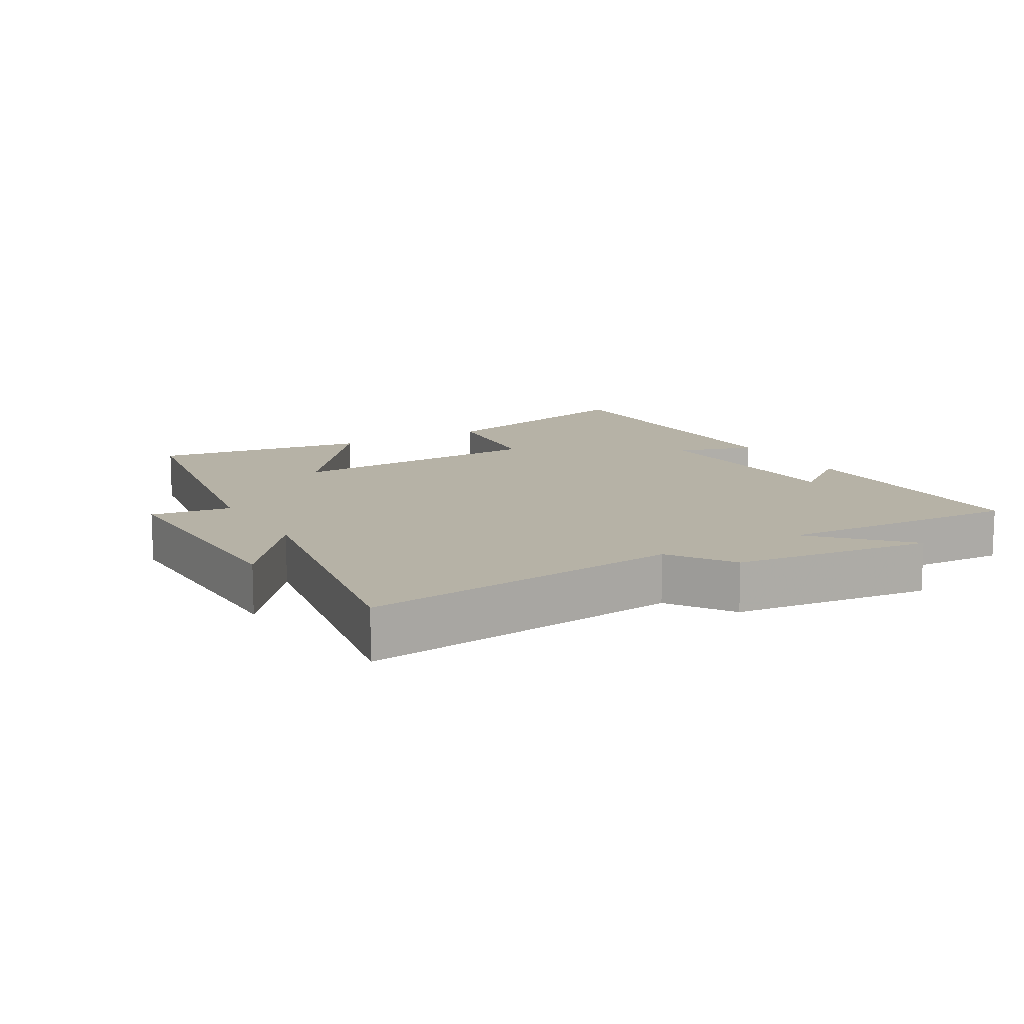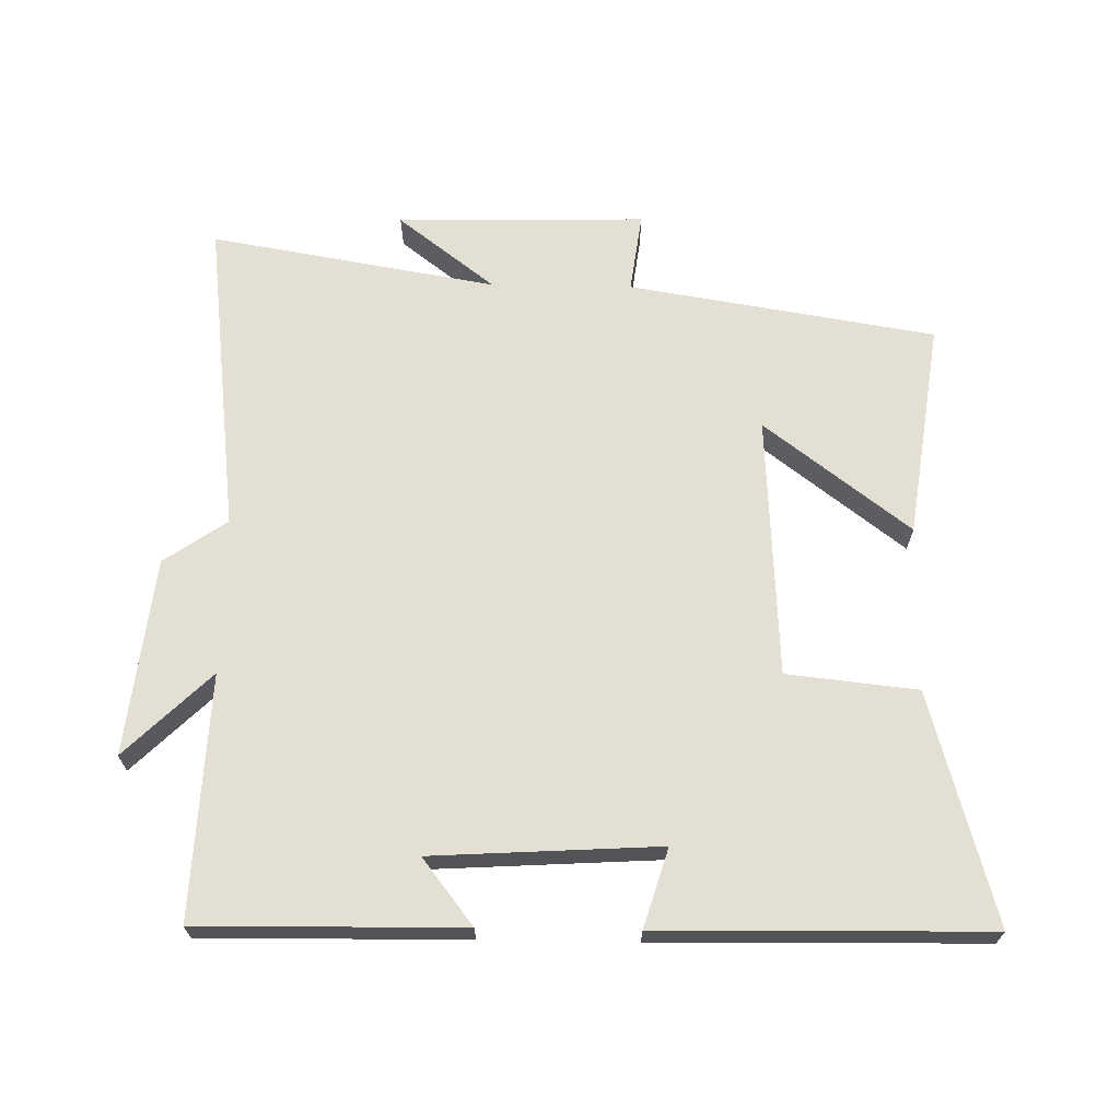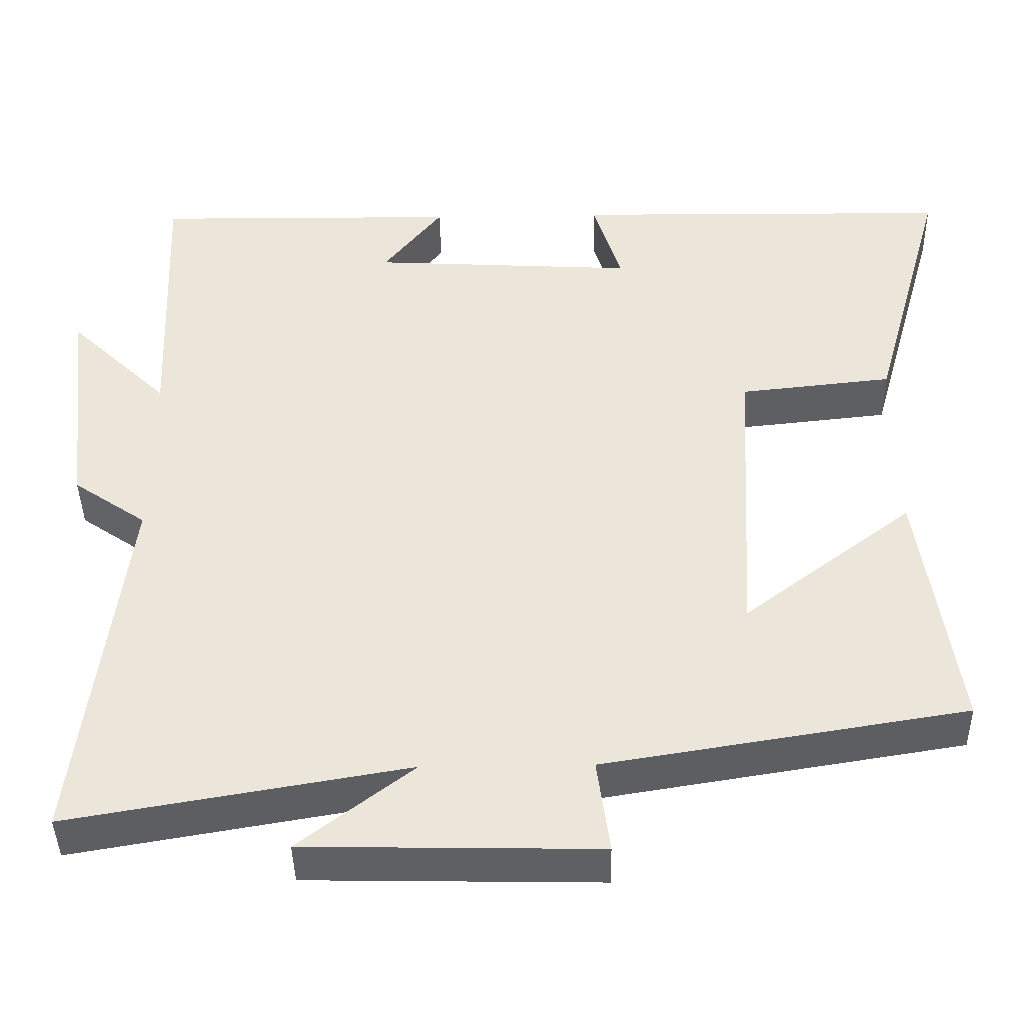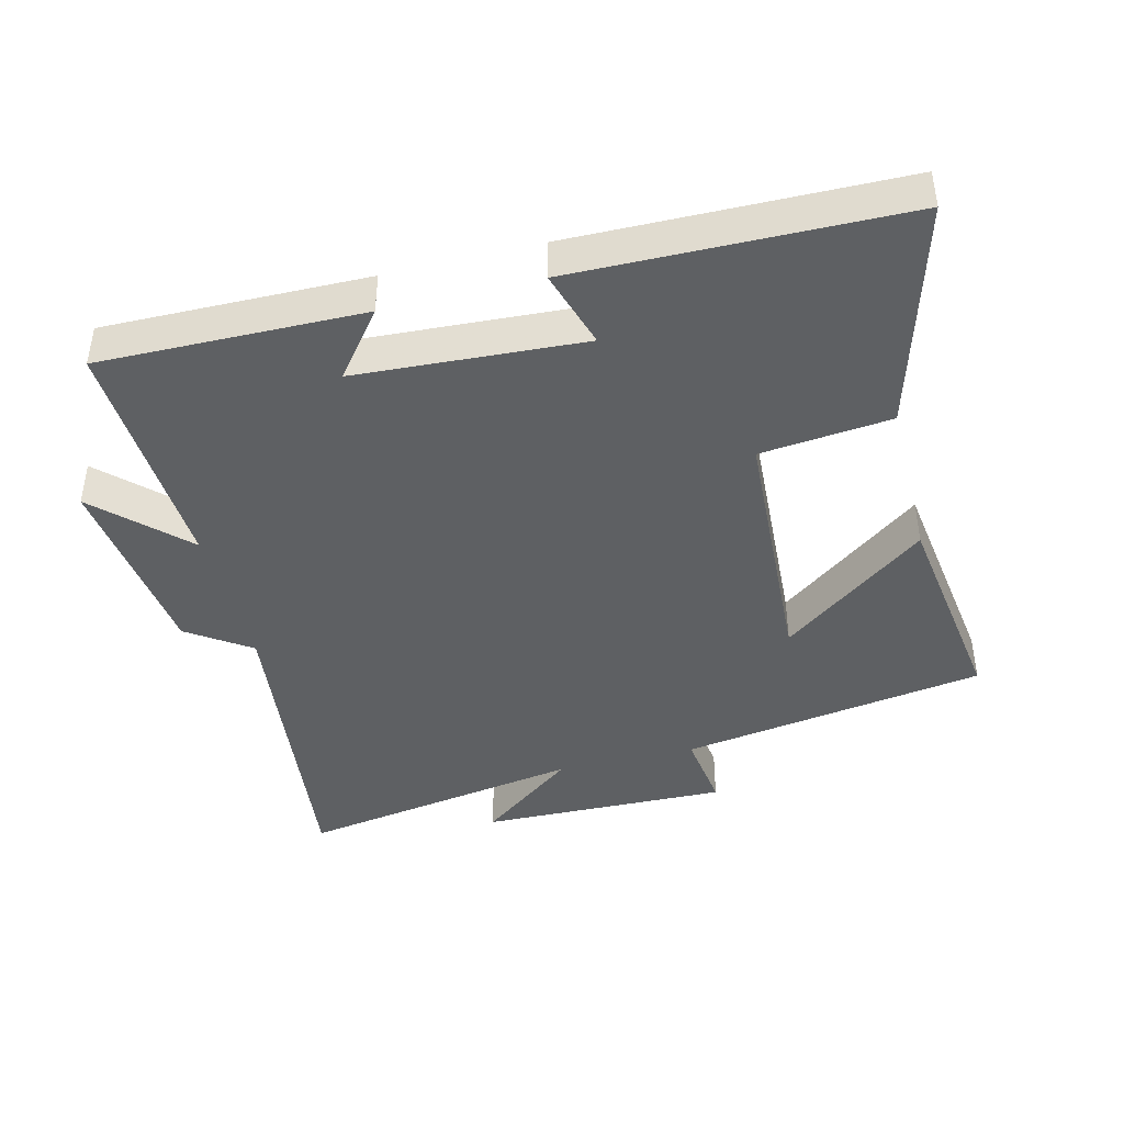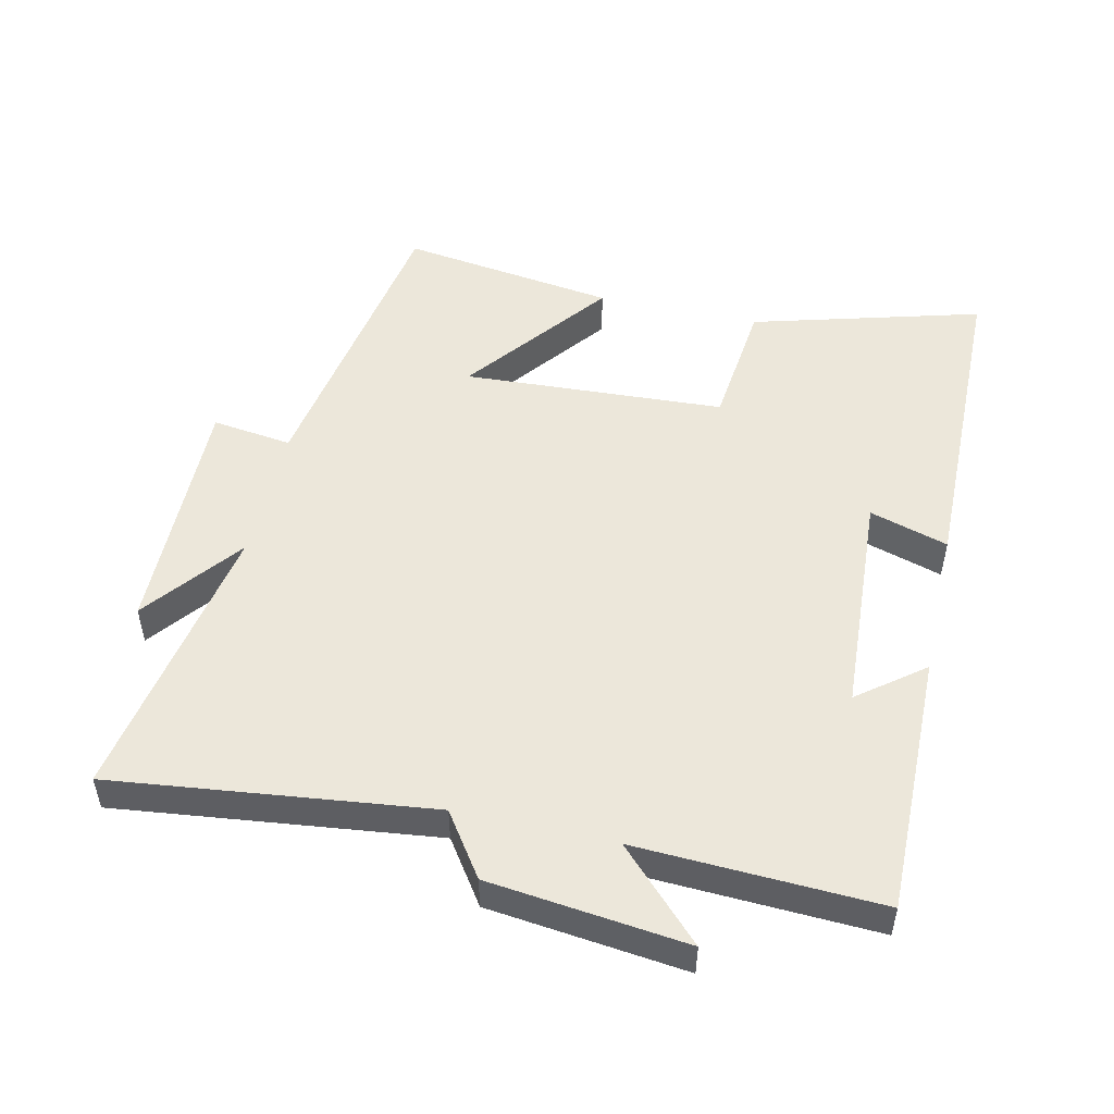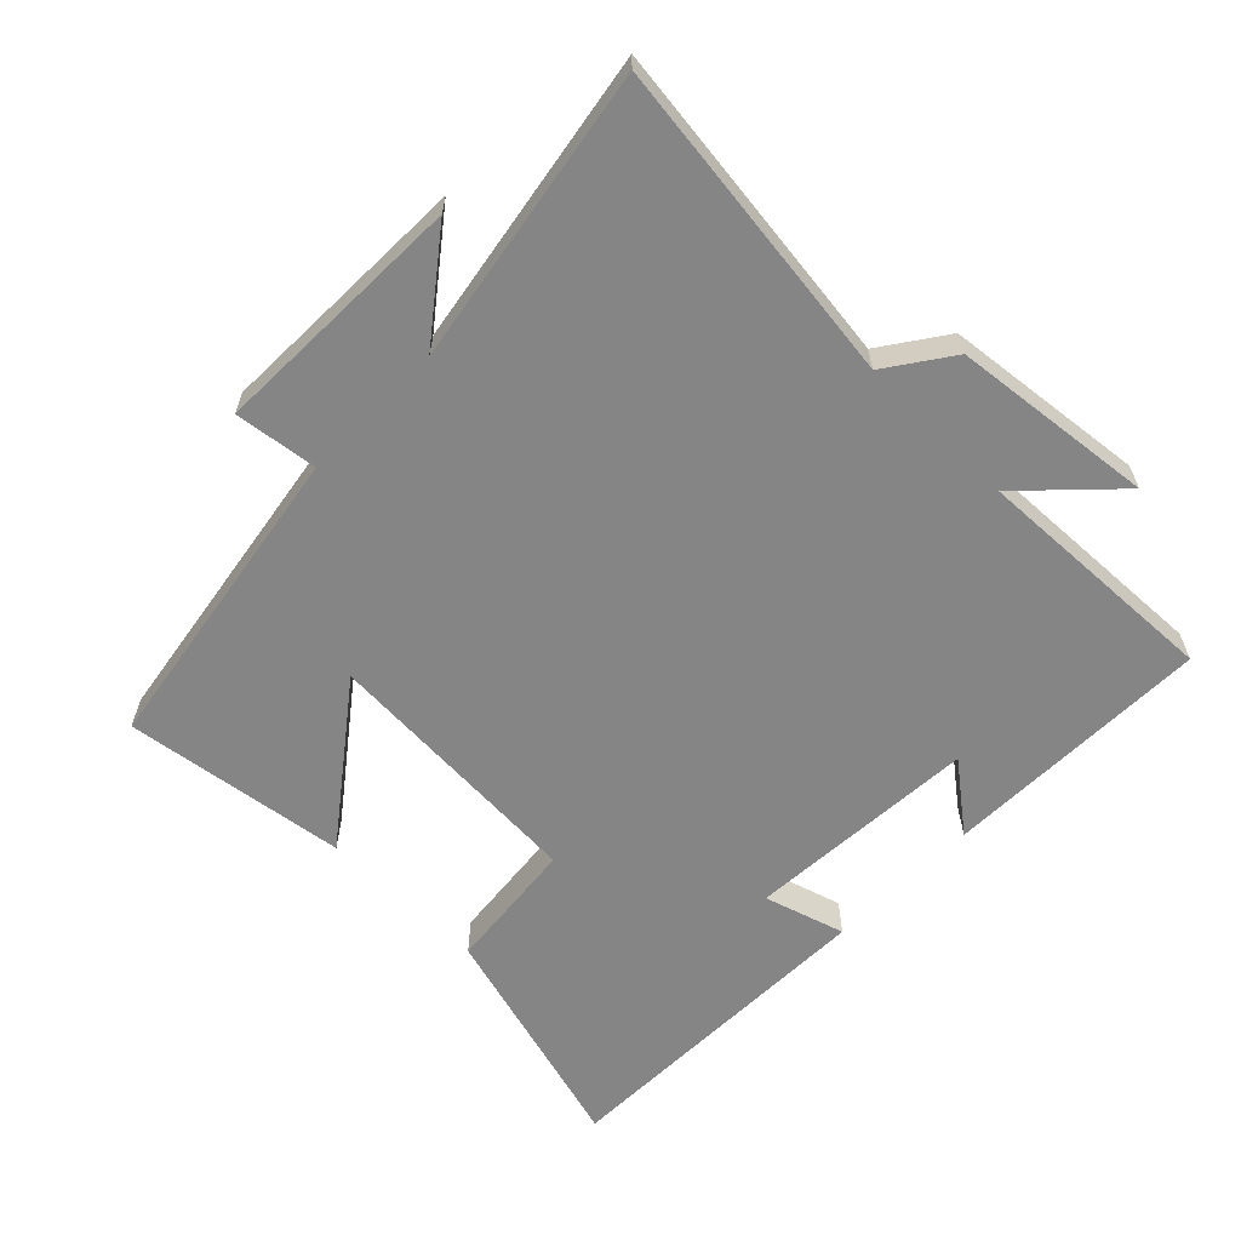
<metadata>
{"format":"obj","ext":"obj","renderer":"f3d","projection":"perspective","resolution":1024,"background":"white","views":[{"elev":12.2,"azim":-119.9,"up":"+Y"},{"elev":66.9,"azim":1.0,"up":"+Y"},{"elev":-42.2,"azim":1.1,"up":"+Z"},{"elev":-42.3,"azim":14.1,"up":"+Y"},{"elev":50.6,"azim":-77.2,"up":"+Y"},{"elev":-61.7,"azim":-134.6,"up":"+Y"}]}
</metadata>
<code>
v -0.516 0.07 0.505
v -0.122 0.07 0.5
v -0.198 0.07 0.402
v 0.142 0.07 0.382
v 0.106 0.07 0.5
v 0.597 0.07 0.493
v 0.5 0.07 0.148
v 0.304 0.07 0.127
v 0.282 0.07 -0.267
v 0.5 0.07 -0.1
v 0.546 0.07 -0.425
v 0.085 0.07 -0.5
v 0.101 0.07 -0.621
v -0.273 0.07 -0.613
v -0.127 0.07 -0.5
v -0.558 0.07 -0.574
v -0.5 0.07 -0.096
v -0.594 0.07 -0.031
v -0.628 0.07 0.265
v -0.5 0.07 0.14
v -0.516 0 0.505
v -0.122 0 0.5
v -0.198 0 0.402
v 0.142 0 0.382
v 0.106 0 0.5
v 0.597 0 0.493
v 0.5 0 0.148
v 0.304 0 0.127
v 0.282 0 -0.267
v 0.5 0 -0.1
v 0.546 0 -0.425
v 0.085 0 -0.5
v 0.101 0 -0.621
v -0.273 0 -0.613
v -0.127 0 -0.5
v -0.558 0 -0.574
v -0.5 0 -0.096
v -0.594 0 -0.031
v -0.628 0 0.265
v -0.5 0 0.14
f 17 18 19 20
f 15 16 17
f 15 17 20
f 12 13 14 15
f 9 10 11 12
f 8 9 12 15
f 5 6 7 8
f 4 5 8
f 3 4 8 15
f 20 1 2 3
f 3 15 20
f 40 39 38 37
f 37 36 35
f 40 37 35
f 35 34 33 32
f 32 31 30 29
f 35 32 29 28
f 28 27 26 25
f 28 25 24
f 35 28 24 23
f 23 22 21 40
f 40 35 23
f 1 21 22 2
f 2 22 23 3
f 3 23 24 4
f 4 24 25 5
f 5 25 26 6
f 6 26 27 7
f 7 27 28 8
f 8 28 29 9
f 9 29 30 10
f 10 30 31 11
f 11 31 32 12
f 12 32 33 13
f 13 33 34 14
f 14 34 35 15
f 15 35 36 16
f 16 36 37 17
f 17 37 38 18
f 18 38 39 19
f 19 39 40 20
f 20 40 21 1

</code>
